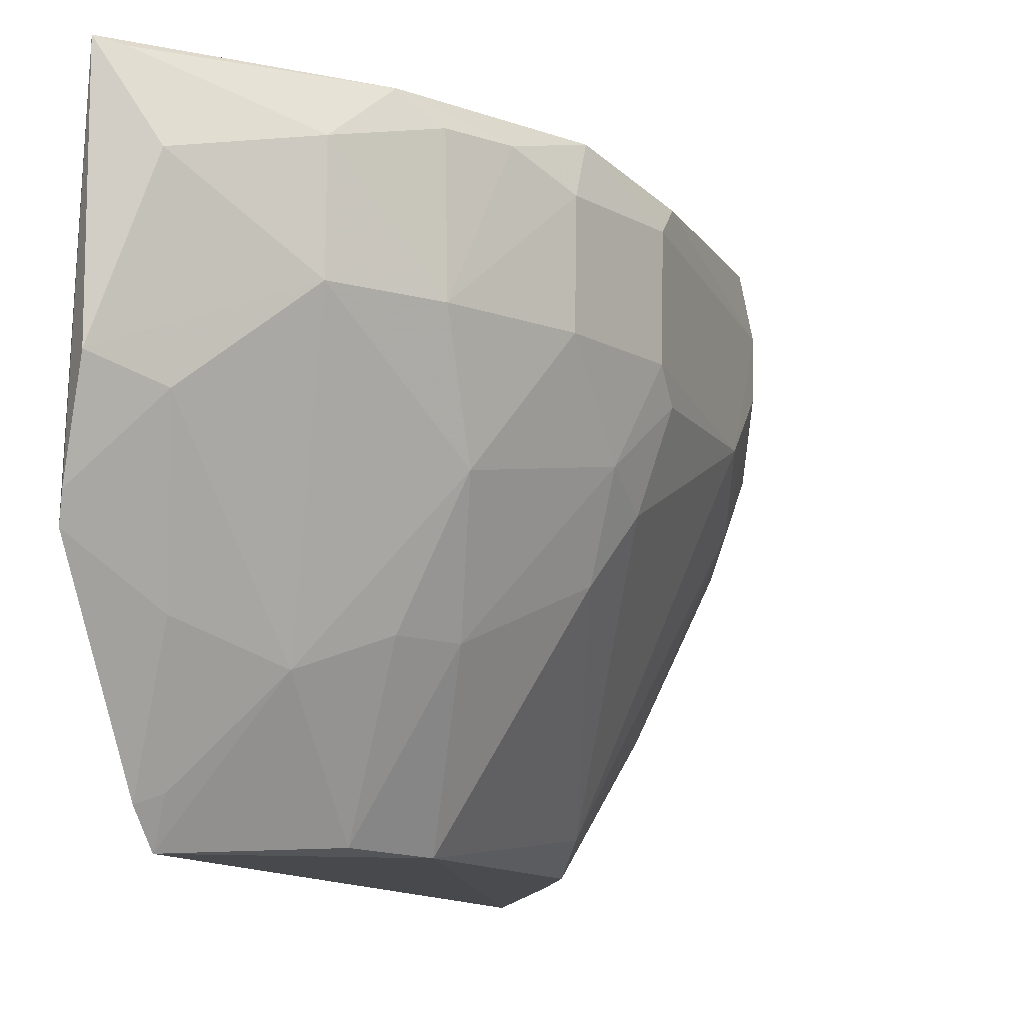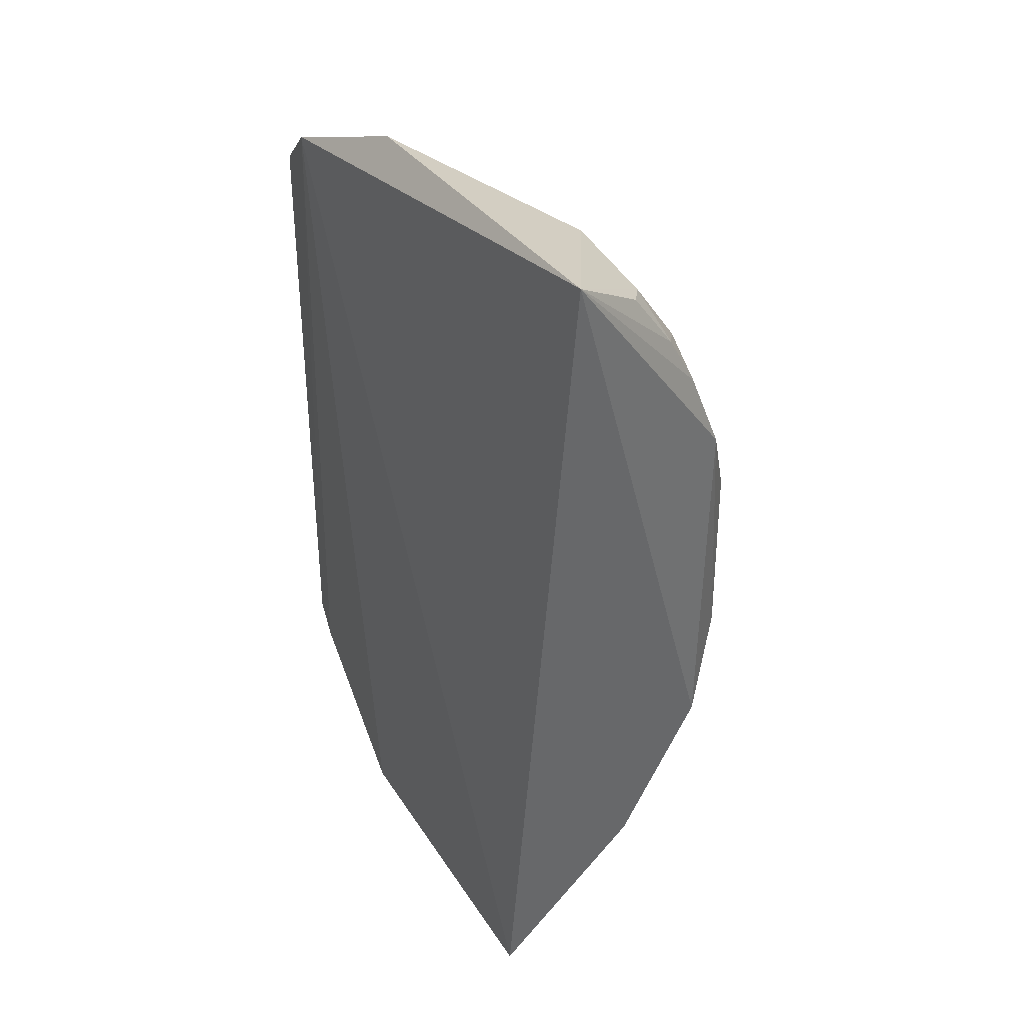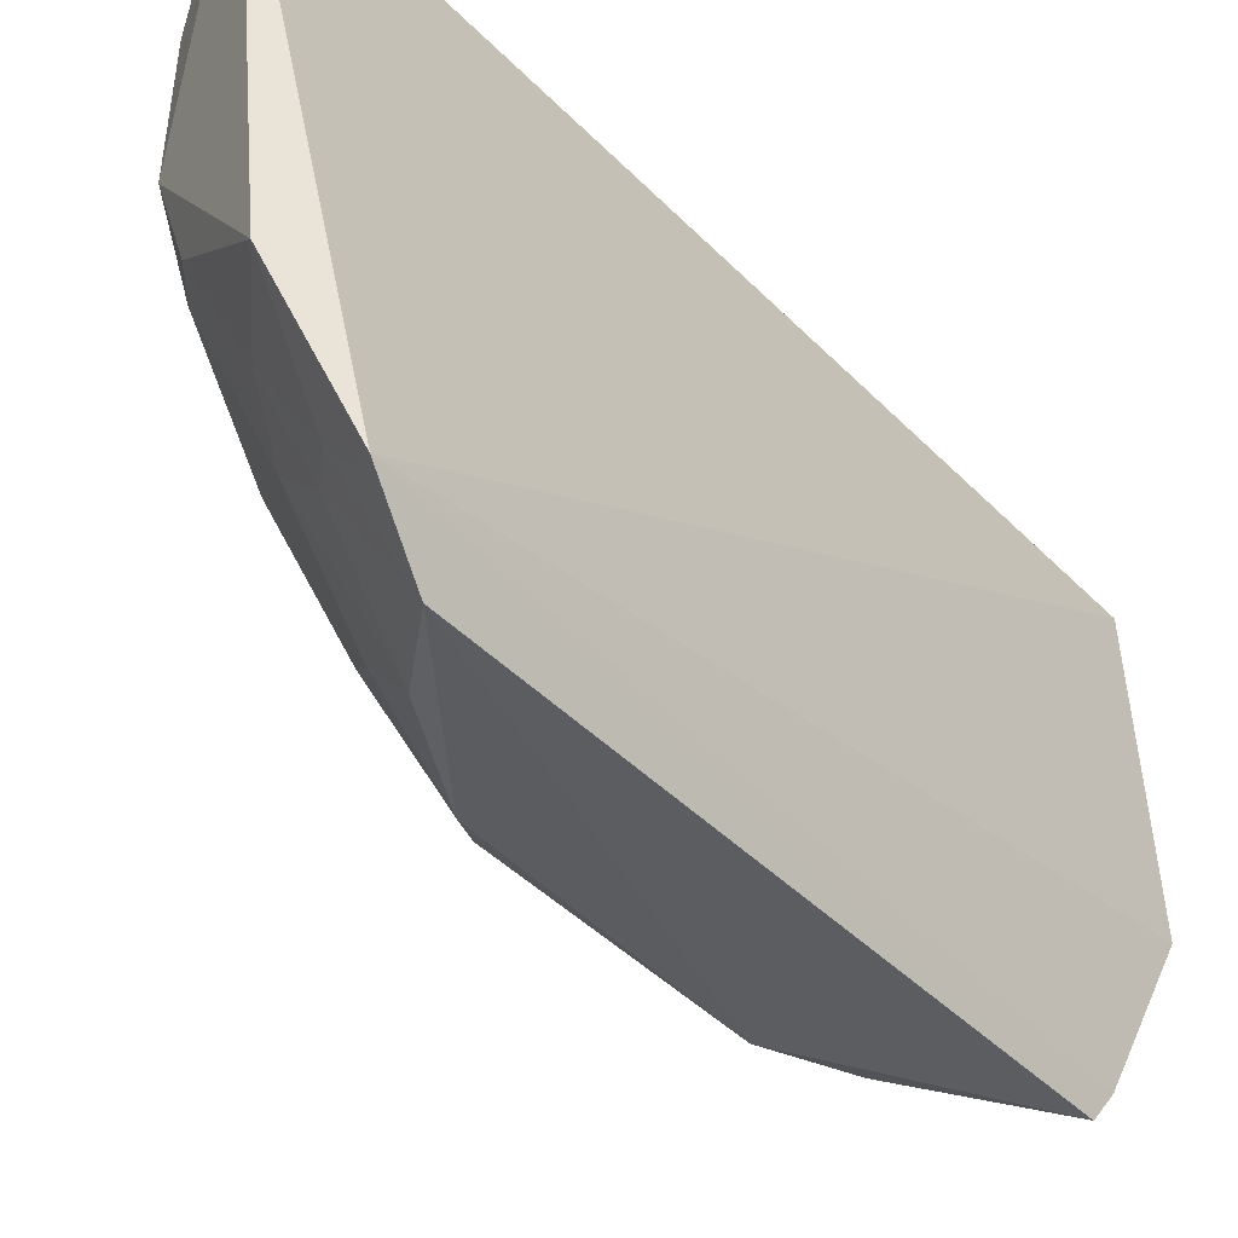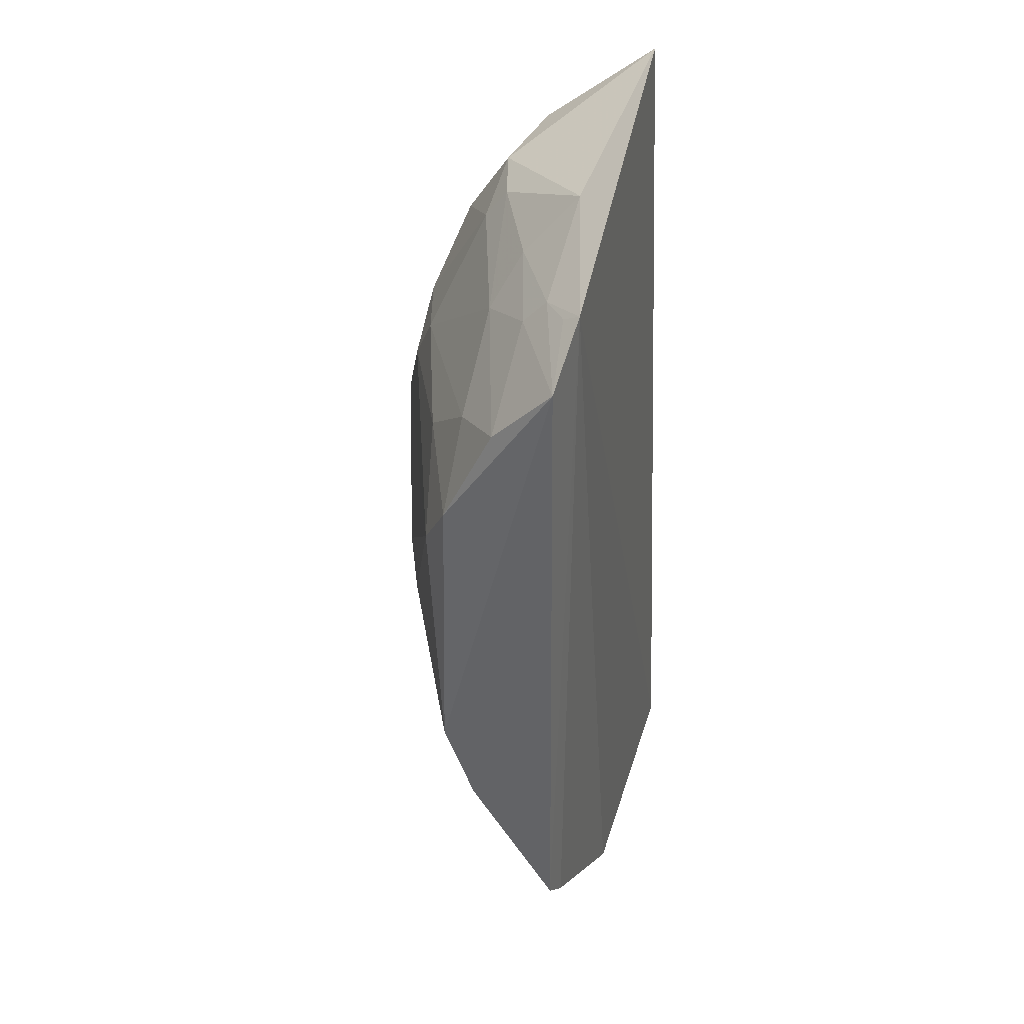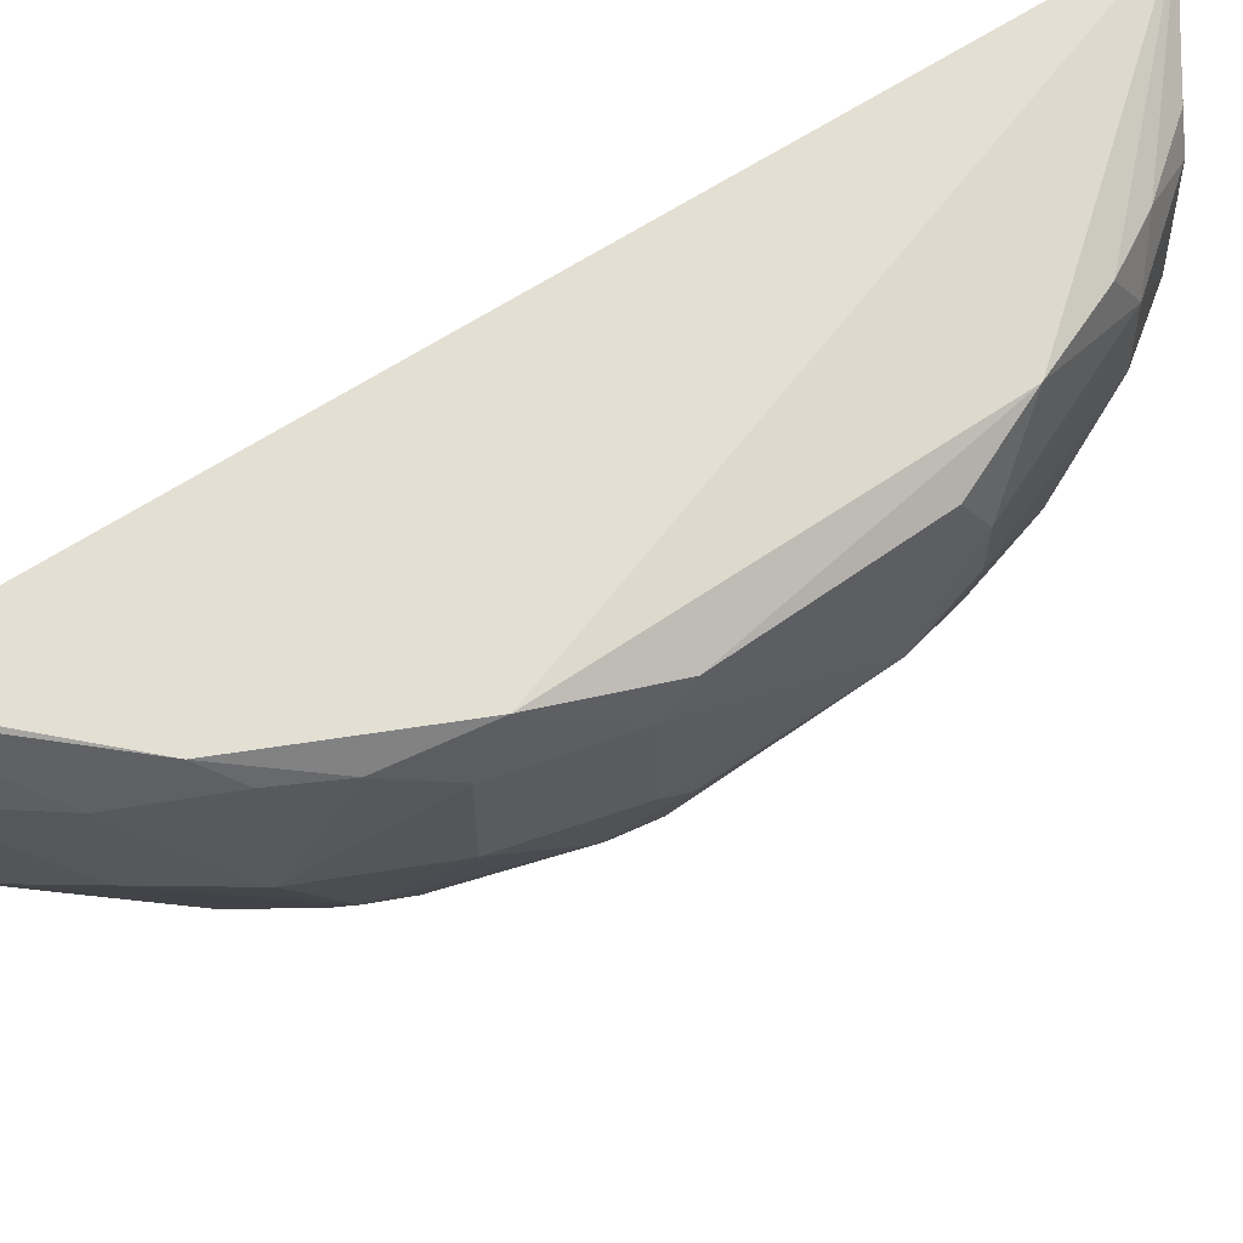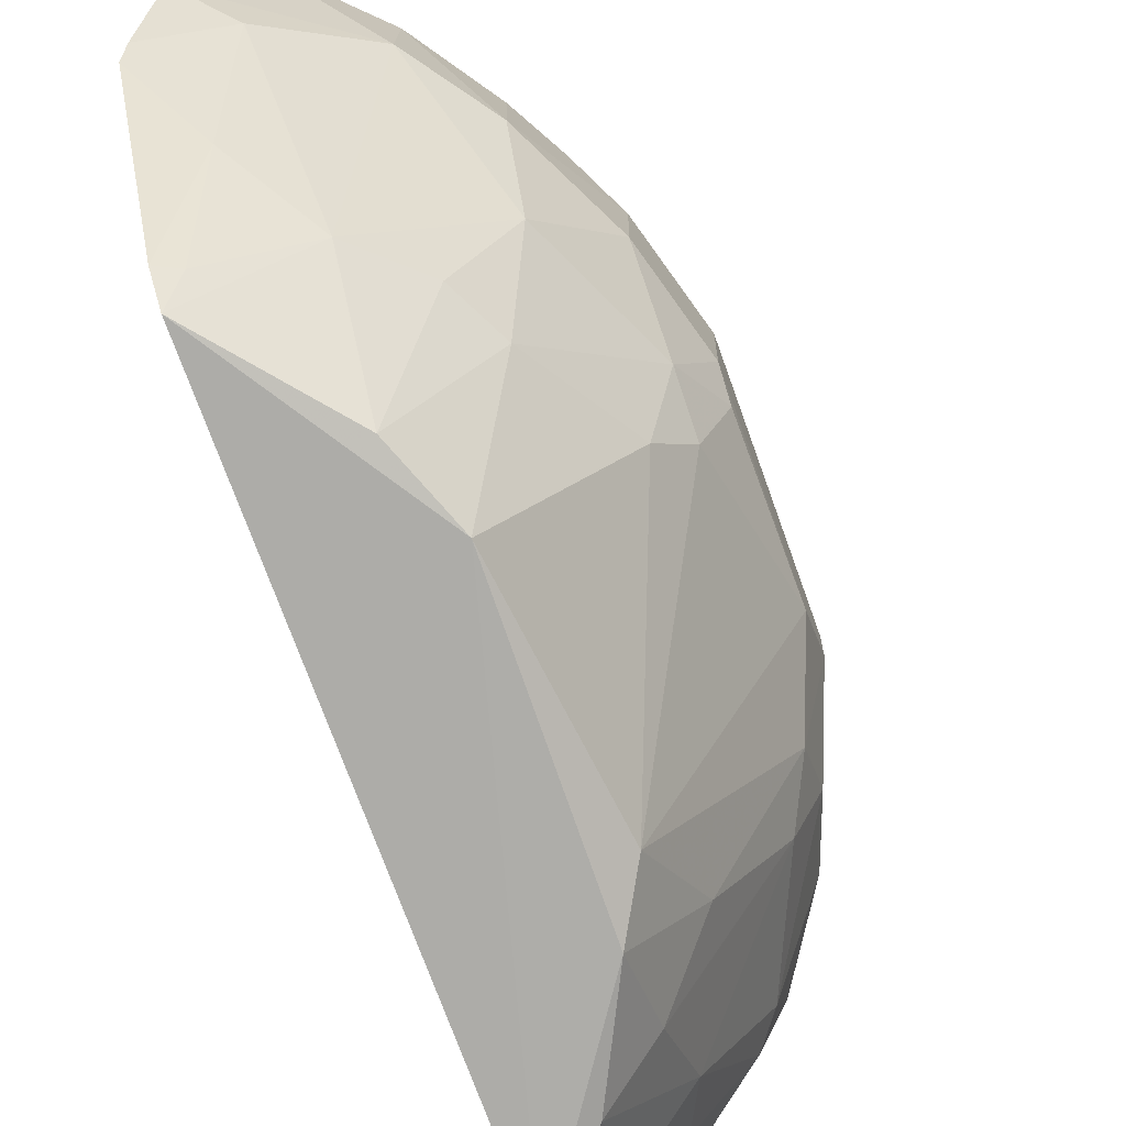
<metadata>
{"format":"obj","ext":"obj","renderer":"f3d","projection":"perspective","resolution":1024,"background":"white","views":[{"elev":-11.0,"azim":20.5,"up":"+Z"},{"elev":37.3,"azim":-25.6,"up":"+Y"},{"elev":-38.2,"azim":-143.4,"up":"+Z"},{"elev":35.8,"azim":-159.9,"up":"+Y"},{"elev":61.0,"azim":54.2,"up":"+Z"},{"elev":-74.8,"azim":19.8,"up":"+Z"}]}
</metadata>
<code>
v 0.1827 -0.2396 0.004031
v 0.3237 -0.03517 -0.07802
v 0.307 -0.0763 0.0006551
v 0.2094 0.2558 0.02691
v 0.1692 0.198 -0.2735
v 0.3087 0.1224 0.00145
v 0.2639 -0.1614 0.0004522
v 0.1668 -0.1499 -0.2715
v 0.1666 0.2254 -0.2411
v 0.3241 -0.02009 -0.01142
v 0.3068 0.1087 -0.1194
v 0.2792 -0.1487 -0.0777
v 0.1658 -0.2222 -0.1652
v 0.3085 -0.09199 -0.02448
v 0.2625 0.2058 -0.1184
v 0.2334 -0.04679 -0.268
v 0.3242 0.09407 -0.0641
v 0.2079 -0.2328 -0.03705
v 0.1657 -0.1637 -0.2551
v 0.3247 -0.03532 -0.02448
v 0.3076 -0.09169 -0.07765
v 0.2933 -0.1201 -0.01198
v 0.2317 0.1497 -0.2363
v 0.2191 0.2197 -0.177
v 0.2629 0.2212 -0.01198
v 0.3084 -0.02 -0.1345
v 0.2469 -0.1173 -0.192
v 0.3229 0.08053 -0.01178
v 0.2931 0.1806 -0.06382
v 0.25 -0.1899 -0.02448
v 0.205 -0.2176 -0.1184
v 0.1825 -0.2394 -0.1076
v 0.3239 0.0655 -0.09204
v 0.2918 0.1369 -0.1335
v 0.2313 0.1066 -0.2667
v 0.1906 0.2184 -0.2211
v 0.1913 0.2527 -0.1683
v 0.2328 0.1911 -0.1919
v 0.2771 0.193 0.0004522
v 0.3086 -0.04851 -0.1201
v 0.2166 -0.08942 -0.2665
v 0.2184 -0.1462 -0.2071
v 0.2767 -0.1195 -0.1331
v 0.3247 0.09421 -0.03705
v 0.307 0.1369 -0.09134
v 0.2643 0.2223 -0.0775
v 0.2494 -0.1894 -0.07719
v 0.1932 -0.2335 0.0008347
v 0.2777 -0.1478 -0.01198
v 0.19 -0.1874 -0.1916
v 0.1692 -0.2268 -0.1527
v 0.323 -0.01992 -0.09184
v 0.2478 0.07874 -0.2525
v 0.2039 0.1621 -0.2668
v 0.261 0.1215 -0.2072
v 0.1766 0.2196 -0.2368
v 0.2496 0.2226 -0.1194
v 0.2038 0.2044 -0.2208
v 0.2535 0.2255 0.002885
v 0.2921 0.165 0.0004698
v 0.2922 0.1802 -0.02448
v 0.2931 -0.03327 -0.1637
v 0.2613 -0.08906 -0.1921
v 0.1757 -0.158 -0.2508
f 6 4 3
f 7 3 4
f 7 4 1
f 9 1 4
f 9 5 8
f 10 6 3
f 13 1 9
f 16 8 5
f 19 13 9
f 19 9 8
f 20 10 3
f 20 3 14
f 21 14 12
f 21 20 14
f 21 2 20
f 22 14 3
f 22 3 7
f 22 12 14
f 28 6 10
f 32 18 1
f 33 20 2
f 33 11 17
f 35 16 5
f 37 9 4
f 37 36 9
f 37 24 36
f 38 34 23
f 38 15 34
f 40 2 21
f 41 8 16
f 42 41 27
f 42 8 41
f 43 21 12
f 43 42 27
f 43 40 21
f 44 6 28
f 44 17 29
f 44 33 17
f 44 20 33
f 44 28 10
f 44 10 20
f 45 29 17
f 45 17 11
f 45 11 34
f 45 34 15
f 45 15 29
f 46 29 15
f 46 37 4
f 46 4 25
f 47 30 18
f 47 12 30
f 47 32 31
f 47 18 32
f 47 43 12
f 47 31 42
f 47 42 43
f 48 30 7
f 48 7 1
f 48 1 18
f 48 18 30
f 49 22 7
f 49 7 30
f 49 30 12
f 49 12 22
f 50 13 19
f 50 42 31
f 51 32 1
f 51 1 13
f 51 31 32
f 51 50 31
f 51 13 50
f 52 33 2
f 52 26 33
f 52 40 26
f 52 2 40
f 53 33 26
f 53 11 33
f 53 16 35
f 54 35 5
f 54 23 35
f 54 38 23
f 55 35 23
f 55 23 34
f 55 53 35
f 55 34 11
f 55 11 53
f 56 36 5
f 56 5 9
f 56 9 36
f 57 24 37
f 57 38 24
f 57 15 38
f 57 46 15
f 57 37 46
f 58 36 24
f 58 24 38
f 58 38 54
f 58 54 5
f 58 5 36
f 59 39 25
f 59 25 4
f 59 4 39
f 60 39 4
f 60 4 6
f 61 25 39
f 61 46 25
f 61 29 46
f 61 39 60
f 61 44 29
f 61 60 6
f 61 6 44
f 62 26 40
f 62 53 26
f 62 16 53
f 63 41 16
f 63 27 41
f 63 16 62
f 63 43 27
f 63 62 40
f 63 40 43
f 64 19 8
f 64 8 42
f 64 50 19
f 64 42 50

</code>
